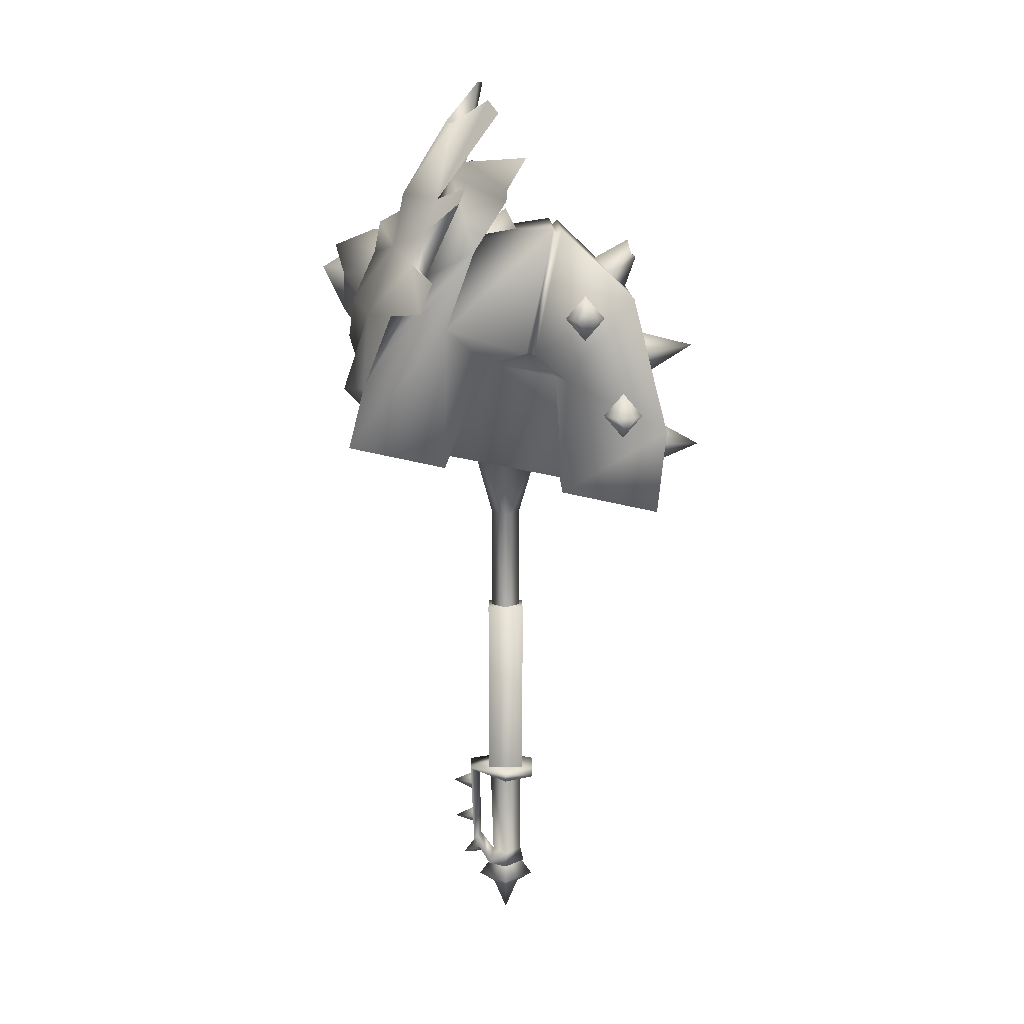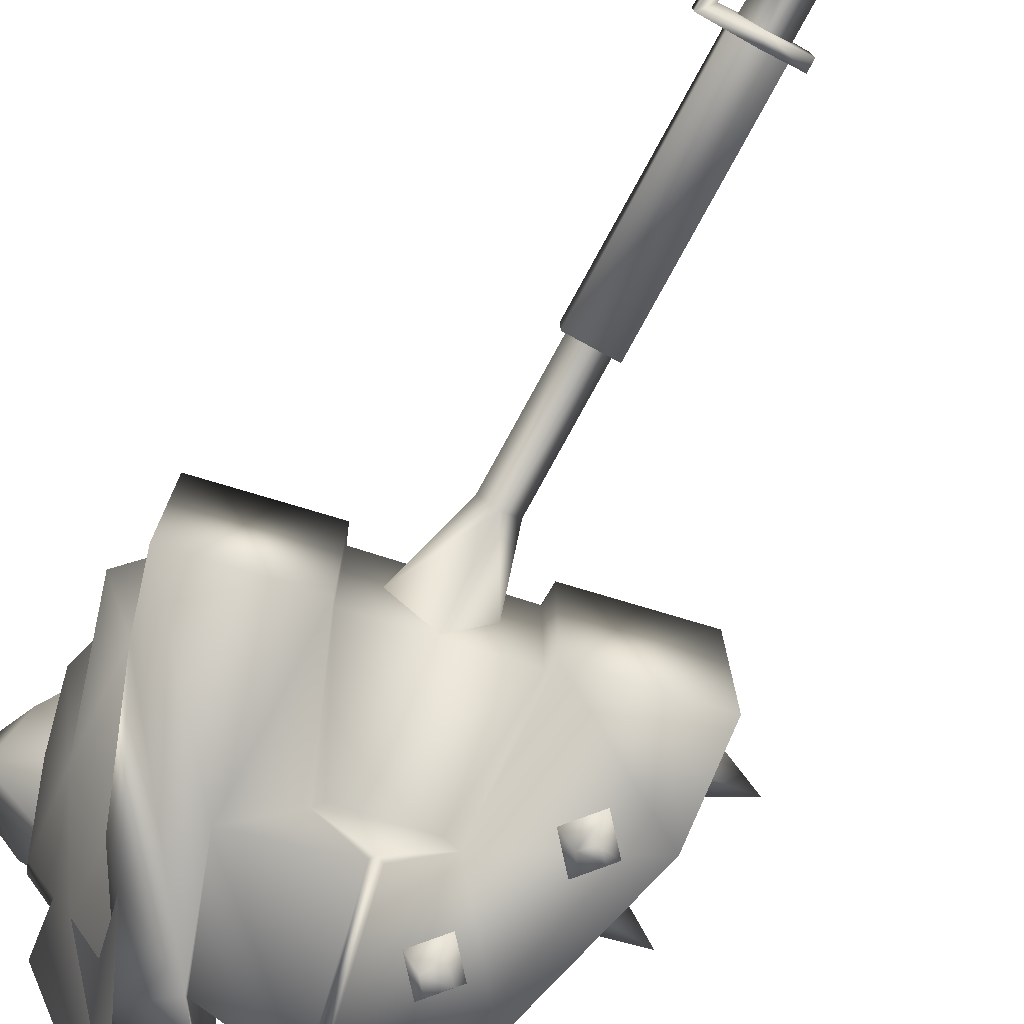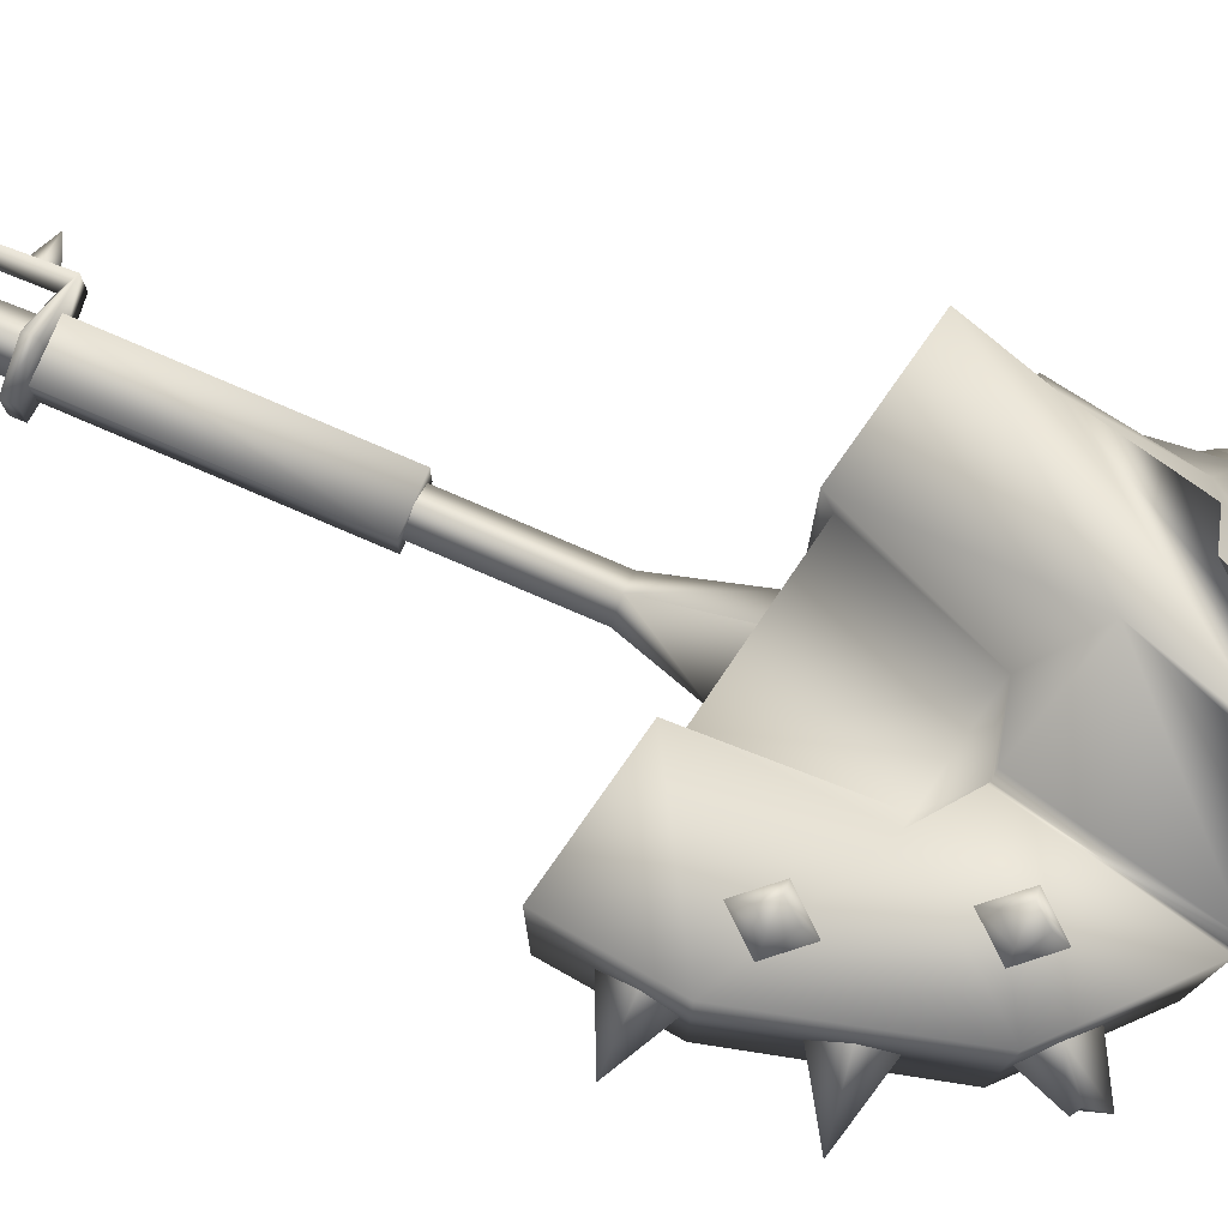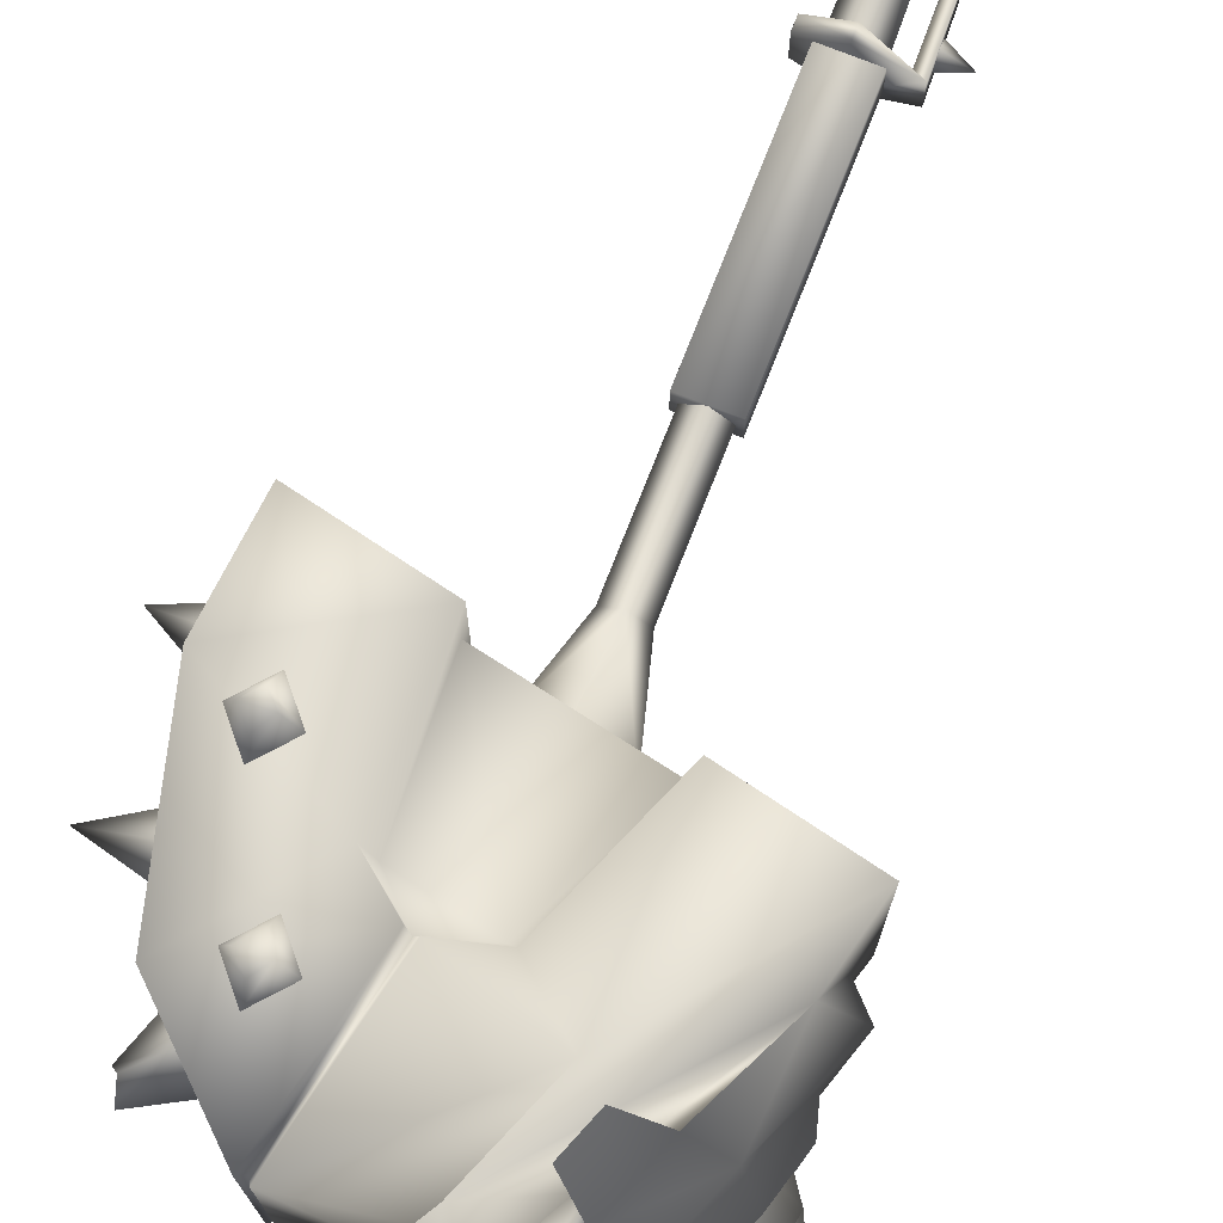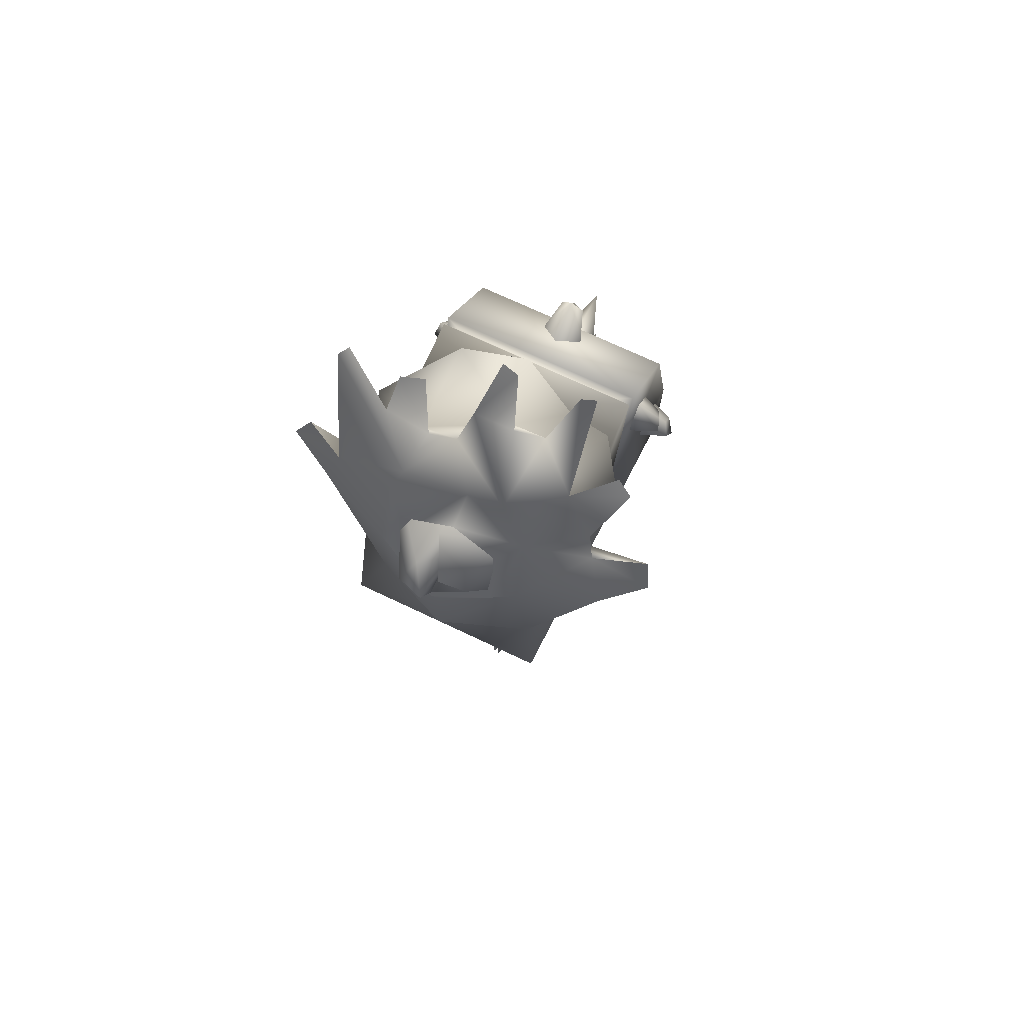
<metadata>
{"format":"obj","ext":"obj","renderer":"f3d","projection":"perspective","resolution":1024,"background":"white","views":[{"elev":12.1,"azim":179.7,"up":"+Z"},{"elev":-78.3,"azim":151.4,"up":"+Y"},{"elev":79.4,"azim":-66.8,"up":"+Y"},{"elev":76.1,"azim":21.5,"up":"+Y"},{"elev":70.1,"azim":115.6,"up":"+Z"}]}
</metadata>
<code>
g mesh00
v 18.33 -5.413 178.5
v 16.3 -15.63 170.9
v 19.71 -11.85 178
v 22.42 -47.86 147.8
v 26.31 -33.41 155.2
v 21.03 -43.66 154.9
v 28.49 35.72 142.8
v 35.37 17.46 141.5
v 36.65 21.01 122.4
v -14.77 -24.27 95.85
v -41.63 -24.27 111.5
v -39.39 -24.27 90.62
v -23.44 -28.52 141
v -18.13 -30.72 141
v -20.32 -29.99 143.8
v 32.24 16.55 138.7
v 43.23 -1.217 141.2
v 35.09 2.902 130.2
v 0 4.172 -12
v 0 5.016 -15.55
v -4.171 0 -12
v 42.07 -4.895 155.9
v 36.15 0.07888 150.5
v 35.14 -2.144 161.9
v -27.37 4.931 150.4
v -33.28 2.672 155.6
v -32.35 -0.06865 159.3
v 14.37 -2.918 187.5
v 15.22 7.337 190.1
v 7.015 4.373 200.1
v 22.16 -24.72 151.3
v 27.48 -37.09 142
v 22.42 -47.86 147.8
v 0 3.257 -21.86
v -3.257 0 -21.86
v 0 7.214 -19.47
v 26.76 -16.97 155.1
v 32.06 -13.71 139.2
v 45.71 -7.905 149.9
v 35.6 -18.27 141.5
v 34.24 -12.7 157.8
v 29 -18.28 158.8
v 25.83 0.6354 168
v 27.73 -14.72 169.8
v 9.873 -40.24 174.8
v -0.5399 14.4 172.9
v -0.2445 23.68 170.4
v 6.898 24.13 160.8
v 5.869 0.2352 200.1
v 7.015 4.373 200.1
v 10.18 4.423 179.7
v 6.898 -24.27 160.8
v 7.922 -31.9 158.1
v -3.174 -14.95 176.2
v -0.2445 23.68 170.4
v 7.836 30.51 158.2
v 6.898 24.13 160.8
v -40.53 -0.06865 110.8
v -40.28 4.931 105
v -52.03 -0.06865 104.5
v -36.49 4.931 129.3
v -37.82 -0.06865 123.7
v -49.88 -0.06865 131.3
v -36.49 -5.068 129.3
v -35.16 -0.06865 135
v -30.29 31.32 113.8
v -33.1 29.12 116.1
v -28.1 30.59 116.1
v -30.29 29.12 119.2
v 13.68 15.16 176.7
v 20.13 23.54 151.4
v -3.174 -14.95 176.2
v -12.15 -24.27 163.6
v 6.898 -24.27 160.8
v -12.15 24.13 163.6
v 6.898 24.13 160.8
v 15.17 -24.27 138
v -5.423 -24.27 132
v 4.724 -24.27 129.4
v -6.51 -20.69 131.9
v 3.185 -20.33 128.8
v -13.05 -20.33 125.5
v -12.93 20.56 162.1
v -14.26 24.13 163.2
v -12.93 -20.69 162.1
v -14.26 -24.27 163.2
v 21.03 -43.66 154.9
v 11.22 34.67 170.6
v 20.98 29.41 162.2
v 18.33 -5.413 178.5
v 19.71 -11.85 178
v 23.37 31.25 155.4
v 17.85 43.24 151.5
v 20.81 45.11 144.2
v 15.22 7.337 190.1
v 13.66 14.16 189.6
v 4.317 18.11 195.3
v 26.31 -33.41 155.2
v 9.873 -40.24 174.8
v 8.894 -37.35 179.3
v 40.32 -24.27 107.6
v 38.73 -0.06865 114.7
v 36.45 -18.15 122
v 43.42 -0.02483 119.4
v 40.2 -1.484 127.9
v 14.37 -2.918 187.5
v 1.731 21.01 192.1
v 4.317 18.11 195.3
v 17.15 22.03 171
v 13.66 14.16 189.6
v 26.43 9.826 171.8
v 5.869 0.2352 200.1
v 27.48 -37.09 142
v 23.37 31.25 155.4
v 20.81 45.11 144.2
v 17.85 43.24 151.5
v 15.7 -24.27 102.3
v 15.7 24.13 102.3
v 40.32 -24.27 107.6
v 40.32 24.13 107.6
v -15.75 -24.27 125
v -12.15 24.13 163.6
v 6.898 24.13 160.8
v 15.17 24.13 138
v 6.898 -24.27 160.8
v -3.174 -14.95 176.2
v -5.526 1.225 180.6
v -12.15 -24.27 163.6
v -12.93 20.56 162.1
v -12.15 24.13 163.6
v -14.77 24.13 95.85
v -14.77 -24.27 95.85
v -39.39 24.13 90.62
v -39.39 -24.27 90.62
v -41.63 -24.27 111.5
v -15.75 24.13 125
v -13.05 20.19 125.5
v -14.77 24.13 95.85
v -14.18 19.12 98.91
v -14.18 -19.25 98.91
v -14.18 19.12 98.91
v 14.66 -19.25 104.6
v 14.66 19.12 104.6
v 15.7 24.13 102.3
v 15.7 -24.27 102.3
v 14.66 -19.25 104.6
v -14.18 19.12 98.91
v -14.77 -24.27 95.85
v 14.66 19.12 104.6
v 3.185 20.19 128.8
v 4.724 24.13 129.4
v -6.51 20.56 131.9
v -5.423 24.13 132
v 0 -3.605 85.56
v 3.604 0 85.56
v 8.584 -0.06719 103.3
v 0 3.605 85.56
v 0.2366 17.21 101.7
v -4.668 -3.912 13.43
v -4.668 -3.912 59.54
v -4.668 3.912 13.43
v -4.668 3.912 59.54
v -4.668 3.912 13.43
v -4.668 3.912 59.54
v 4.668 3.912 13.43
v -0.04446 -0.06865 167.6
v -2.955 -0.06865 162.1
v 7.45 -5.068 160.7
v -7.941 -0.06719 100
v 0.2366 17.21 101.7
v 7.45 -0.06865 160.7
v 7.45 4.931 160.7
v -30.29 -29.25 119.2
v -33.1 -29.25 116.1
v -28.1 -30.72 116.1
v -30.29 -31.46 113.8
v 0.2366 -17.35 101.7
v -3.604 0 85.56
v -20.32 29.12 137.7
v -23.44 28.38 141
v -18.13 30.59 141
v -20.32 29.85 143.8
v -20.32 -29.25 137.7
v 23.05 -0.8092 163.3
v 48.43 -1.008 152.1
v 43.23 -1.217 141.2
v 42.18 7.791 151
v 26.99 16.55 154.4
v 44.75 1.986 158.1
v -32.78 24.13 145.8
v -41.63 24.13 111.5
v -14.77 24.13 95.85
v -39.39 24.13 90.62
v -40.03 -0.06865 99.25
v -40.28 -5.068 105
v -7.426 -4.288 13.36
v -7.426 4.288 13.36
v -7.426 -4.288 10.96
v -7.426 4.288 10.96
v 9.683 -4.288 13.36
v 0 -8.577 13.36
v 0 -8.577 10.96
v -7.426 -4.288 10.96
v -4.668 -3.912 59.54
v -4.668 -3.912 13.43
v 4.668 -3.912 59.54
v 4.668 -3.912 13.43
v 4.571 2.508 -15.55
v 7.263 0 10.96
v 0 -8.577 10.96
v 0 8.577 10.96
v -7.426 -4.288 10.96
v -7.426 4.288 10.96
v 9.683 4.288 13.36
v 0 8.577 13.36
v 0 -8.577 13.36
v -7.426 4.288 13.36
v -7.426 -4.288 13.36
v 9.251 -0.01899 10.69
v 9.218 -2.489 8.316
v 14.45 0 8.536
v 9.251 0 5.782
v 9.221 2.489 8.298
v 9.251 -0.01899 10.69
v 8.697 0.002921 0.5739
v 8.697 -2.299 -1.997
v 13.91 0 -2.082
v 8.398 0 -4.146
v 8.697 2.296 -1.942
v 8.697 0.002921 0.5739
v -33.28 2.672 155.6
v -33.28 -2.81 155.6
v -34.61 -0.06865 154.8
v 8.389 0.0891 -8.536
v 7.074 -2.016 -10.73
v 11.71 0 -13.07
v 5.853 -0.09786 -12.69
v 7.247 2.014 -10.59
v 8.389 0.0891 -8.536
v 3.257 0 -21.86
v 7.214 0 -19.47
v 4.668 -3.912 59.54
v 4.668 -3.912 13.43
v 4.668 3.912 59.54
v -7.214 0 -19.47
v 0 -7.214 -19.47
v 0 0 -9.311
v 0 -3.257 -21.86
v 0 0 -29.66
v 39 -12.44 143.5
v 41.93 -2.157 133.6
v 24.65 -0.06865 158.9
v 39.36 12.66 145
v 33.89 11.48 157
v 28.74 16.13 158.8
v 33.02 0.4455 164
v -0.2445 23.68 170.4
v -0.5399 14.4 172.9
v -5.526 1.225 180.6
v 1.731 21.01 192.1
v 17.15 22.03 171
v 9.832 30.98 174.1
v 10.97 -16.59 185.9
v 11.99 -22.63 183.5
v 17.36 -23.94 174.6
v 8.894 -37.35 179.3
v 20.98 29.41 162.2
v 11.22 34.67 170.6
v 9.832 30.98 174.1
v 40.32 24.13 107.6
v 28.49 35.72 142.8
v 36.65 21.01 122.4
v 40.32 24.13 107.6
v 17.36 -23.94 174.6
v 11.99 -22.63 183.5
v 10.97 -16.59 185.9
v 6.898 -24.27 160.8
v -14.26 -24.27 163.2
v -14.26 24.13 163.2
v -32.78 -24.27 145.8
v -32.78 24.13 145.8
v -41.63 24.13 111.5
v 14.66 19.12 104.6
v -14.18 19.12 98.91
v -7.534 24.13 131.5
v -32.78 24.13 145.8
v -25.32 23.97 141
v -20.32 23.97 146.7
v -18.13 30.59 141
v -15.32 23.97 141
v -20.32 23.97 135.2
v -20.32 -24.11 135.2
v -18.13 -30.72 141
v -15.32 -24.11 141
v -20.32 -24.11 146.7
v -25.32 -24.11 141
v 43.23 -1.217 141.2
v 35.09 2.902 130.2
v 42.18 7.791 151
v 36.15 0.07888 150.5
v -5.016 0 -15.55
v 0 -5.016 -15.55
v 4.571 -2.508 -15.55
v 8.903 2.883 -7.877
v 8.903 -2.883 -7.877
v 9.683 -4.288 13.36
v -30.29 23.97 121.7
v -28.1 30.59 116.1
v -25.29 23.97 115.9
v -30.29 23.97 110.1
v -33.1 29.12 116.1
v -35.29 23.97 115.9
v 0 -3.605 85.56
v -3.604 0 85.56
v -3.604 0 59.29
v 0 3.605 85.56
v 0 3.605 59.29
v 3.604 0 85.56
v 3.604 0 59.29
v 0 -3.605 59.29
v 0 -4.172 11.13
v -4.171 0 11.13
v -4.171 0 -12
v 0 4.172 11.13
v 0 4.172 -12
v 4.171 0 11.13
v 3.428 0 -11.95
v 0 -4.172 -12
v -31.7 -0.06865 146.5
v -27.37 -5.068 150.4
v -23.03 -0.06865 154.2
v 3.428 0 -11.95
v 6.877 0 -7.138
v -35.29 -24.11 115.9
v -30.29 -24.11 110.1
v -28.1 -30.72 116.1
v -25.29 -24.11 115.9
v -30.29 -24.11 121.7
v 33.02 0.4455 164
v 36.45 -18.15 122
v 40.32 -24.27 107.6
v -7.534 -24.27 131.5
v -32.78 -24.27 145.8
v 8.903 -2.883 -7.877
v 4.571 -2.508 -15.55
v 0 -4.172 -12
v 0 -5.016 -15.55
v -5.016 0 -15.55
f 1 2 3
f 4 5 6
f 7 8 9
f 10 11 12
f 13 14 15
f 16 17 18
f 19 20 21
f 22 23 24
f 25 26 27
f 28 29 30
f 31 32 33
f 34 35 36
f 37 38 39
f 40 41 42
f 42 41 43
f 5 44 45
f 46 47 48
f 49 50 51
f 52 53 54
f 55 56 57
f 58 59 60
f 61 62 63
f 62 64 63
f 63 64 65
f 63 65 61
f 66 67 68
f 68 67 69
f 70 71 56
f 51 72 2
f 2 72 53
f 2 53 31
f 73 74 75
f 75 74 76
f 77 78 79
f 79 78 80
f 79 80 81
f 81 80 82
f 83 84 85
f 85 84 86
f 33 87 31
f 88 89 71
f 90 91 44
f 89 92 71
f 71 92 93
f 71 93 94
f 50 95 51
f 51 95 96
f 51 96 70
f 70 96 97
f 87 98 31
f 31 98 99
f 31 99 100
f 101 102 103
f 103 102 104
f 103 104 40
f 40 104 105
f 2 1 51
f 51 1 106
f 51 106 49
f 107 108 109
f 109 108 110
f 109 110 111
f 111 110 29
f 30 112 28
f 5 4 113
f 8 7 114
f 114 7 115
f 114 115 116
f 117 118 119
f 119 118 120
f 11 10 121
f 122 123 124
f 124 123 56
f 48 125 46
f 46 125 126
f 46 126 127
f 85 128 129
f 129 128 130
f 131 132 133
f 133 132 134
f 133 134 135
f 136 137 138
f 138 137 139
f 140 141 142
f 142 141 143
f 144 145 146
f 138 147 148
f 148 147 140
f 148 140 121
f 149 150 151
f 151 150 152
f 151 152 153
f 154 155 156
f 156 155 157
f 156 157 158
f 159 160 161
f 161 160 162
f 163 164 165
f 166 167 168
f 169 170 157
f 168 171 166
f 166 171 172
f 166 172 167
f 173 174 175
f 175 174 176
f 156 177 154
f 154 177 169
f 154 169 178
f 178 169 157
f 179 180 181
f 181 180 182
f 14 13 183
f 39 22 37
f 37 22 24
f 37 24 184
f 23 185 186
f 17 16 187
f 187 16 188
f 187 188 189
f 190 136 191
f 191 136 192
f 191 192 193
f 59 194 60
f 60 194 195
f 60 195 58
f 196 197 198
f 198 197 199
f 200 201 202
f 202 201 196
f 202 196 203
f 204 205 206
f 206 205 207
f 20 19 208
f 209 210 211
f 211 210 212
f 211 212 213
f 214 215 216
f 216 215 217
f 216 217 218
f 219 220 221
f 220 222 221
f 221 222 223
f 221 223 224
f 225 226 227
f 226 228 227
f 227 228 229
f 227 229 230
f 27 231 232
f 232 231 233
f 234 235 236
f 235 237 236
f 236 237 238
f 236 238 239
f 240 34 241
f 241 34 36
f 242 243 244
f 245 246 247
f 243 165 244
f 244 165 164
f 244 164 206
f 206 164 160
f 248 35 249
f 250 251 252
f 252 251 253
f 252 253 254
f 254 253 255
f 254 255 256
f 56 257 70
f 70 257 258
f 70 258 51
f 51 258 259
f 51 259 72
f 97 260 70
f 70 260 261
f 70 261 71
f 71 261 262
f 71 262 88
f 263 264 91
f 91 264 265
f 91 265 44
f 44 265 266
f 44 266 45
f 41 256 43
f 43 256 255
f 43 255 111
f 111 255 267
f 111 267 109
f 109 267 268
f 109 268 269
f 101 270 102
f 102 270 9
f 102 9 104
f 104 9 8
f 104 8 105
f 94 271 71
f 71 271 272
f 71 272 56
f 56 272 273
f 56 273 124
f 124 273 144
f 100 274 31
f 31 274 275
f 31 275 2
f 2 275 276
f 2 276 3
f 53 277 77
f 77 277 128
f 77 128 78
f 78 128 85
f 78 85 80
f 80 85 86
f 278 279 280
f 280 279 281
f 280 281 135
f 135 281 282
f 135 282 133
f 283 284 150
f 150 284 137
f 150 137 152
f 152 137 136
f 152 136 285
f 285 136 286
f 180 287 182
f 182 287 288
f 182 288 289
f 289 288 290
f 289 290 179
f 179 290 291
f 179 291 180
f 180 291 287
f 183 292 293
f 293 292 294
f 293 294 15
f 15 294 295
f 15 295 13
f 13 295 296
f 13 296 183
f 183 296 292
f 23 22 185
f 185 22 39
f 185 39 297
f 297 39 38
f 297 38 298
f 186 299 300
f 300 299 189
f 300 189 24
f 24 189 188
f 24 188 184
f 301 20 302
f 302 20 208
f 302 208 303
f 303 208 304
f 303 304 305
f 305 304 214
f 305 214 306
f 306 214 216
f 69 307 308
f 308 307 309
f 308 309 66
f 66 309 310
f 66 310 311
f 311 310 312
f 311 312 69
f 69 312 307
f 313 314 315
f 315 314 316
f 315 316 317
f 317 316 318
f 317 318 319
f 319 318 313
f 319 313 320
f 320 313 315
f 321 322 323
f 323 322 324
f 323 324 325
f 325 324 326
f 325 326 327
f 327 326 321
f 327 321 328
f 328 321 323
f 26 25 233
f 233 25 329
f 233 329 232
f 232 329 330
f 232 330 27
f 27 330 331
f 27 331 25
f 19 332 208
f 208 332 333
f 208 333 304
f 304 333 209
f 304 209 214
f 214 209 211
f 214 211 215
f 215 211 213
f 215 213 217
f 174 334 176
f 176 334 335
f 176 335 336
f 336 335 337
f 336 337 173
f 173 337 338
f 173 338 174
f 174 338 334
f 254 339 252
f 252 339 41
f 252 41 250
f 250 41 40
f 250 40 251
f 251 40 105
f 251 105 253
f 253 105 8
f 253 8 255
f 255 8 114
f 255 114 267
f 29 28 111
f 111 28 90
f 111 90 43
f 43 90 44
f 43 44 42
f 42 44 5
f 42 5 40
f 40 5 113
f 40 113 103
f 286 84 285
f 285 84 83
f 285 83 152
f 152 83 122
f 152 122 153
f 153 122 124
f 153 124 151
f 151 124 144
f 151 144 149
f 149 144 146
f 32 31 340
f 340 31 53
f 340 53 341
f 341 53 77
f 341 77 145
f 145 77 79
f 145 79 142
f 142 79 81
f 142 81 140
f 140 81 82
f 140 82 121
f 121 82 80
f 121 80 342
f 342 80 86
f 342 86 121
f 121 86 343
f 121 343 11
f 202 209 200
f 200 209 333
f 200 333 344
f 344 333 332
f 344 332 345
f 345 332 346
f 345 346 347
f 347 346 21
f 347 21 348
f 348 21 20
f 35 34 249
f 249 34 240
f 249 240 248
f 248 240 246
f 248 246 35
f 35 246 245
f 35 245 36
f 36 245 247
f 36 247 241
f 241 247 246
f 241 246 240
g mesh01

</code>
